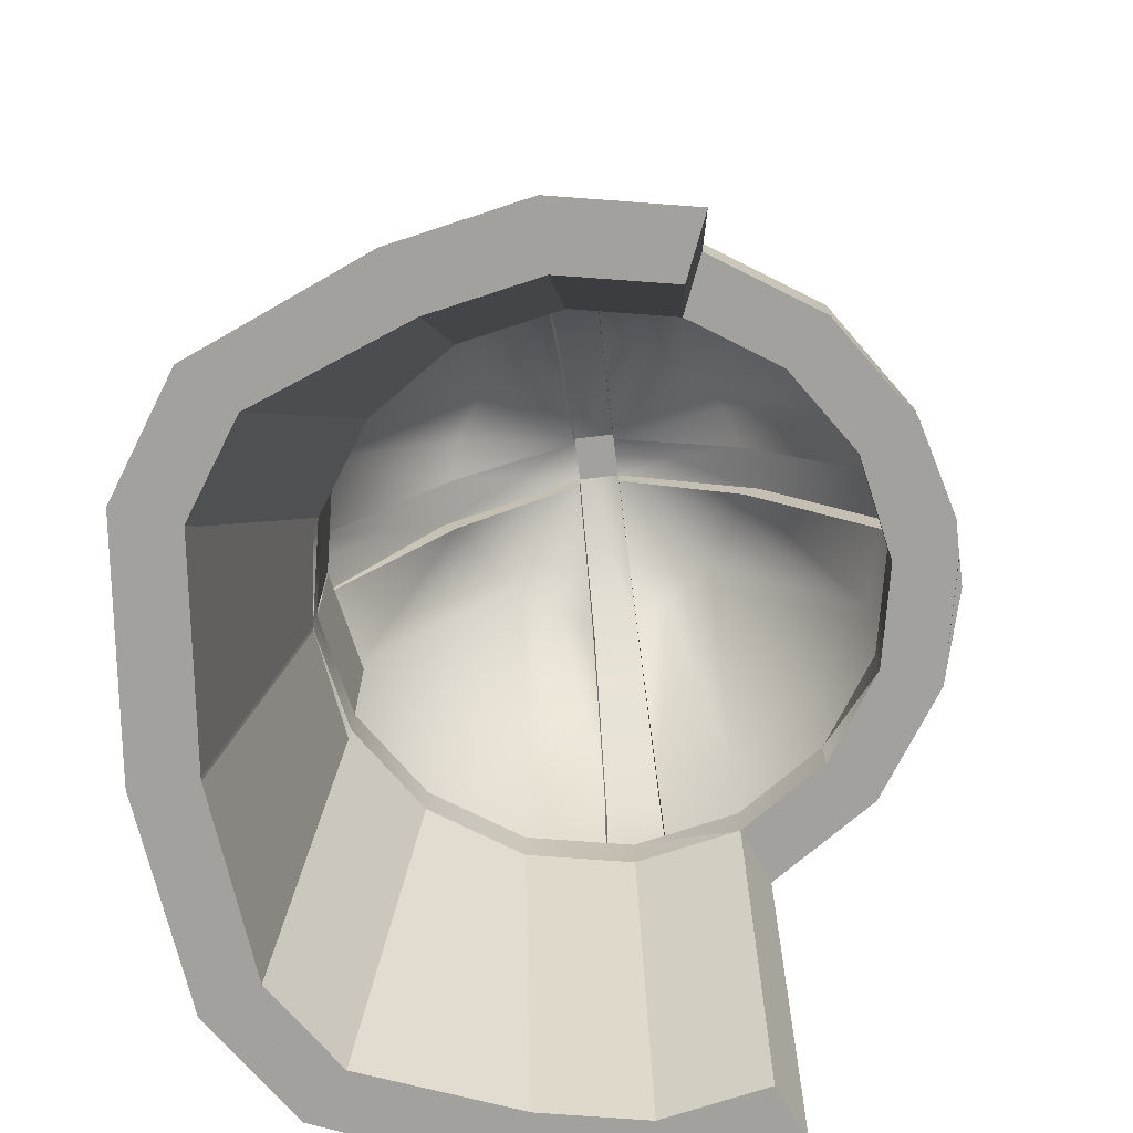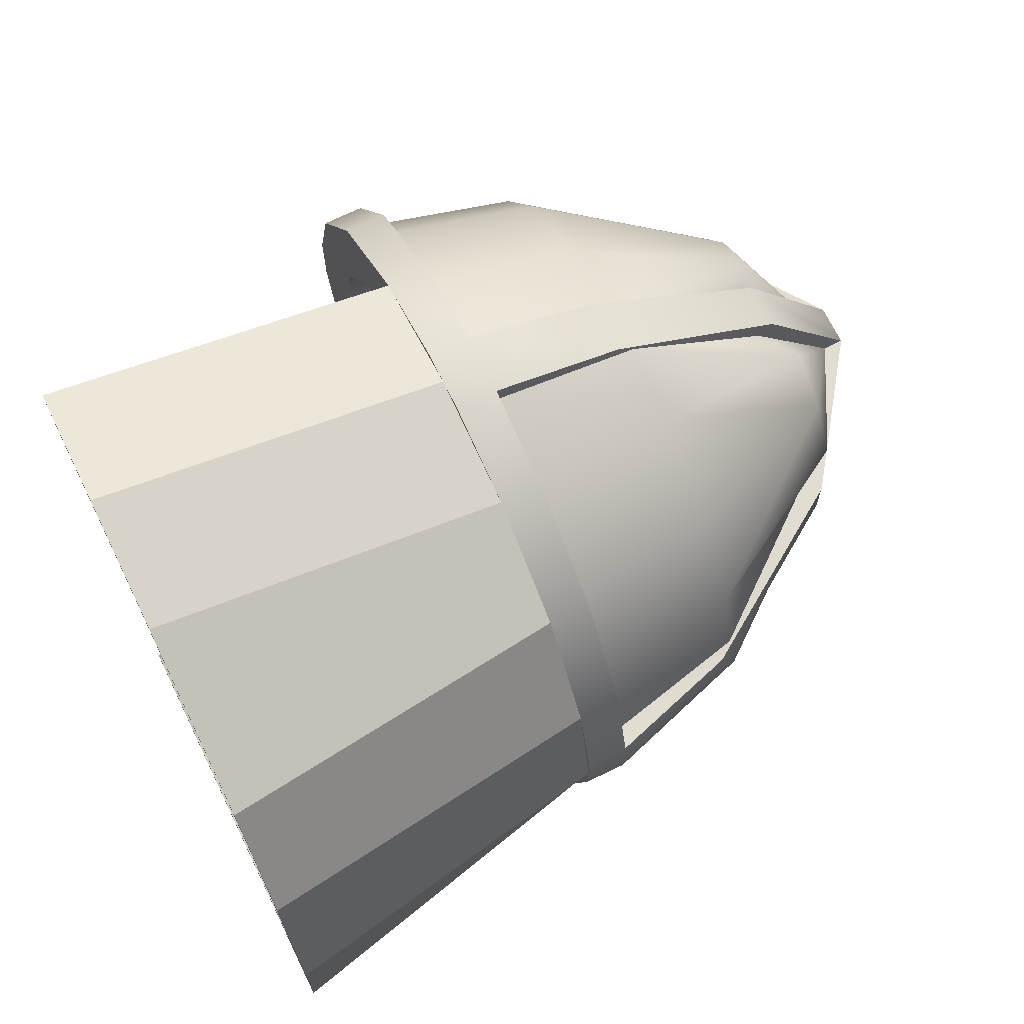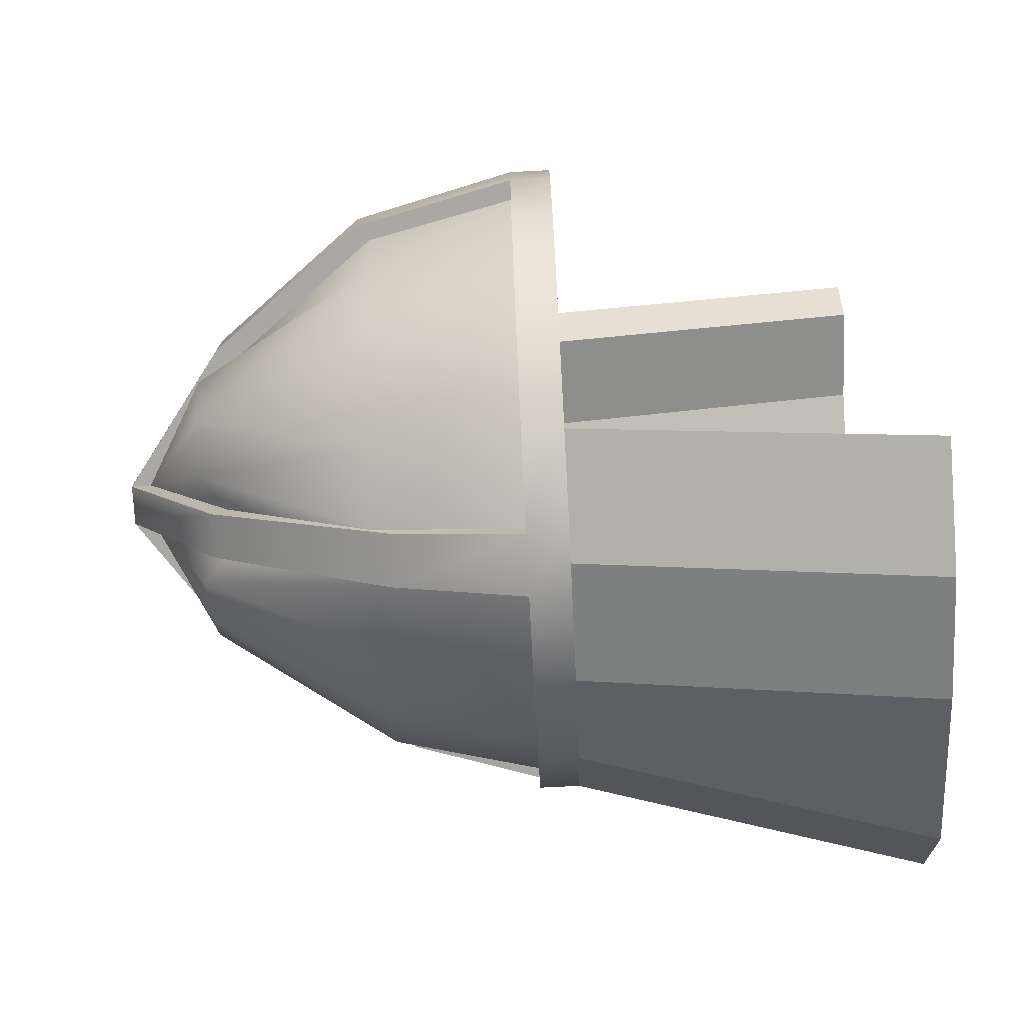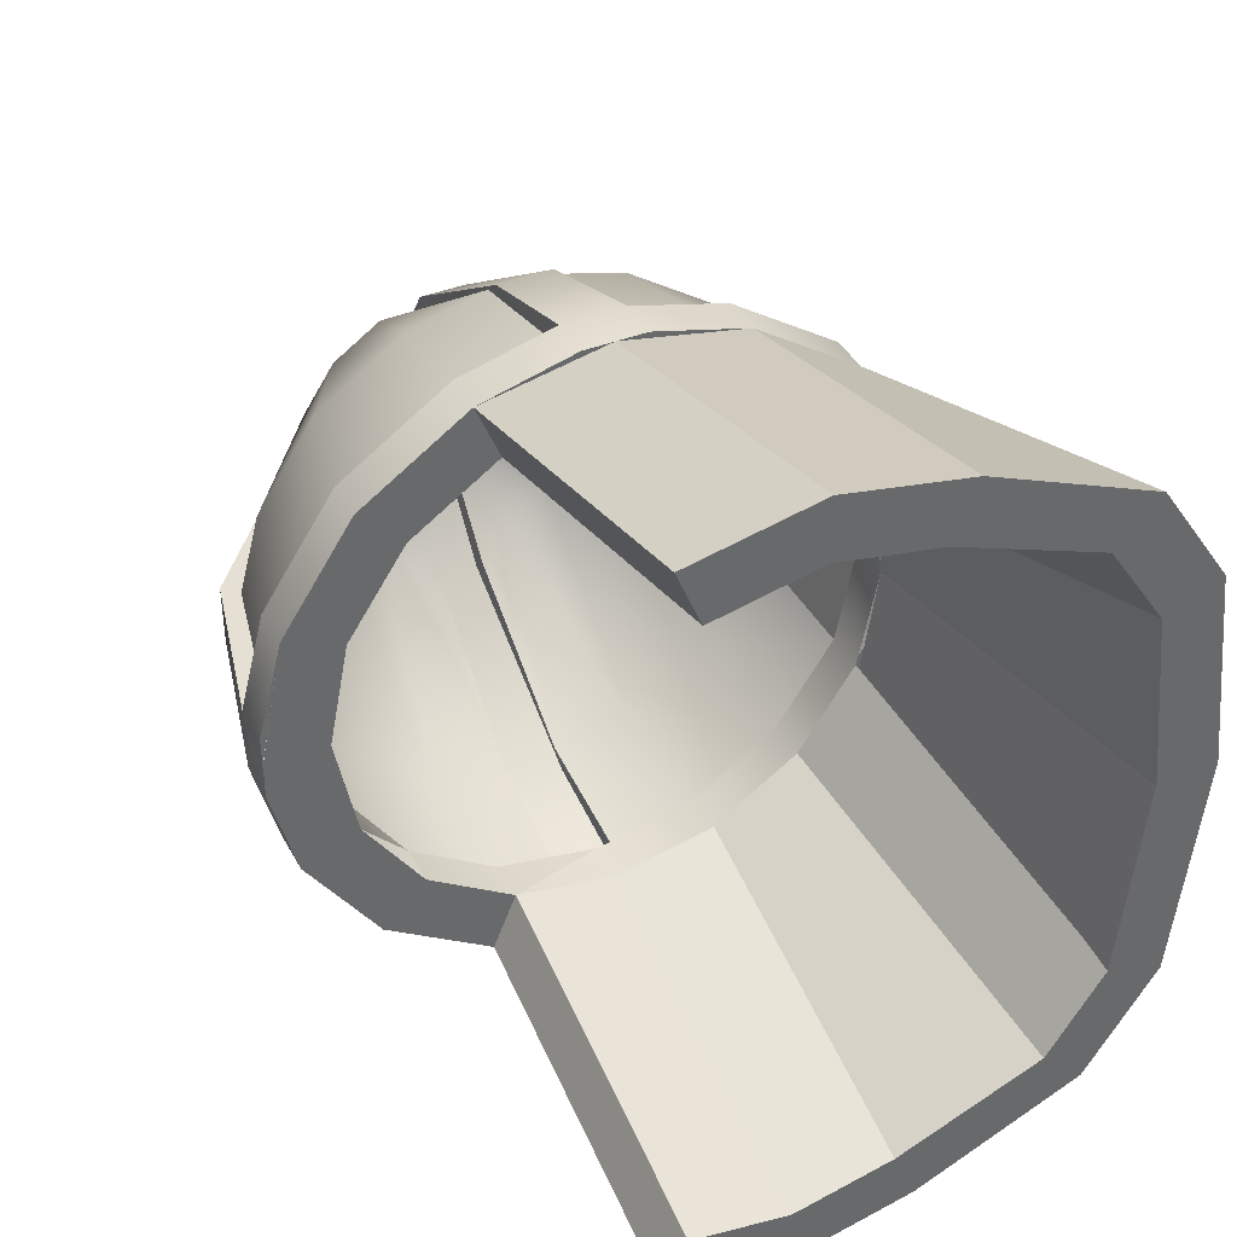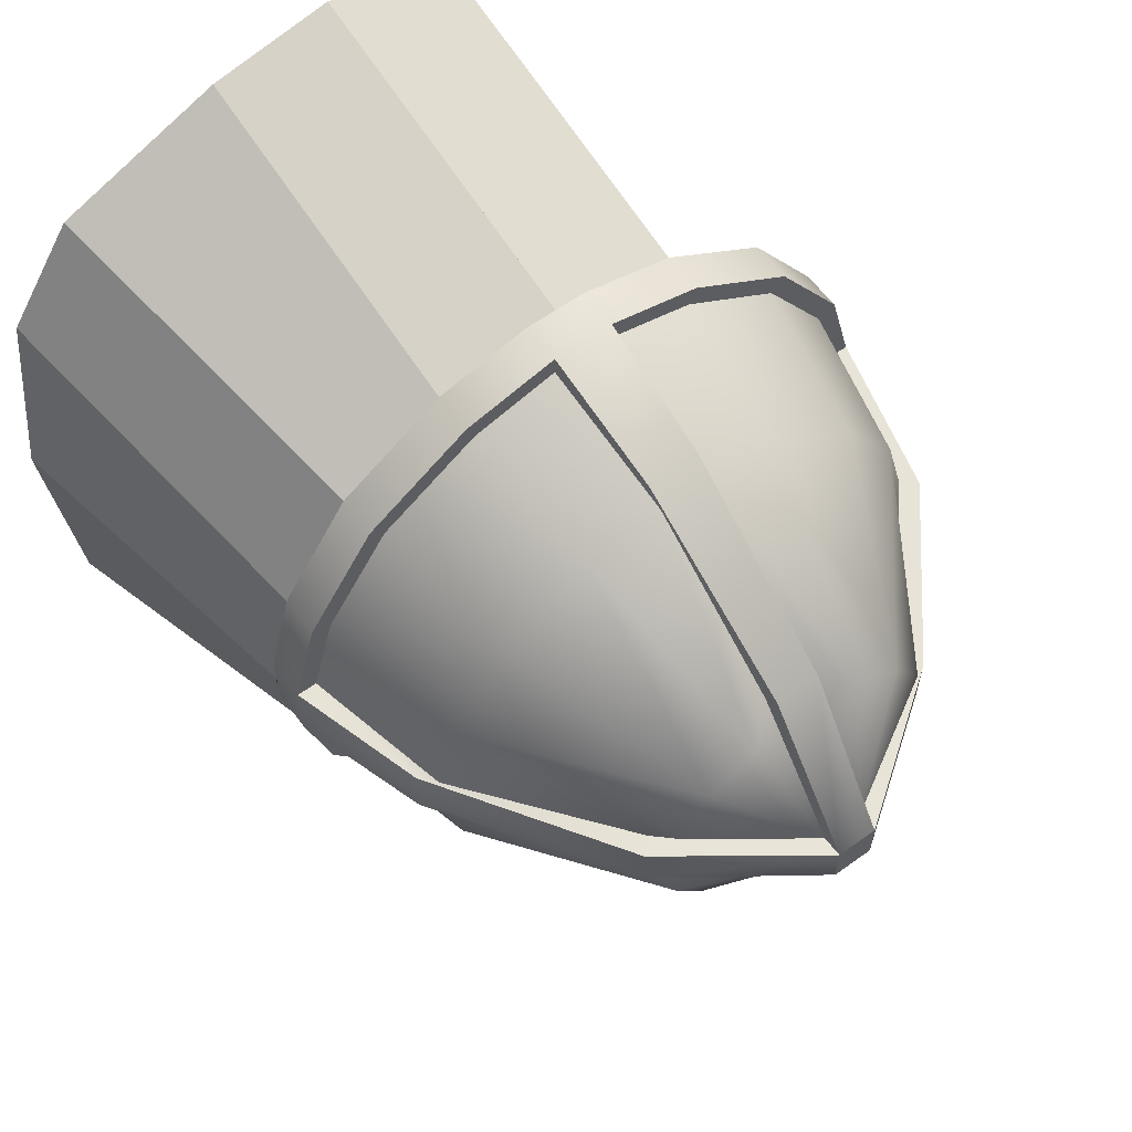
<metadata>
{"format":"obj","ext":"obj","renderer":"f3d","projection":"perspective","resolution":1024,"background":"white","views":[{"elev":-72.0,"azim":7.0,"up":"+Z"},{"elev":69.3,"azim":-116.0,"up":"+Y"},{"elev":-75.2,"azim":92.9,"up":"+Y"},{"elev":39.7,"azim":153.7,"up":"+Y"},{"elev":60.7,"azim":-36.3,"up":"+Y"}]}
</metadata>
<code>
v  -0.05881 10.04 -1.071
v  -1.754 9.186 -1.071
v  0.09429 9.673 -1.071
v  3.186 13.29 -1.071
v  2.556 13.55 1.844
v  1.404 11.82 1.844
v  1.887 11.34 -1.071
v  -5.047 14.47 5.442
v  -4.415 13.52 5.442
v  -2.762 15.17 6.721
v  -3.469 12.89 5.442
v  3.556 13.13 -1.071
v  3.643 14.98 -1.071
v  -7.262 13.55 1.844
v  -6.111 11.82 1.844
v  -2.805 12.67 4.839
v  -5.269 15.13 4.839
v  -7.667 15.05 1.844
v  -4.387 10.67 1.844
v  -1.908 12.38 5.122
v  -1.902 12.67 4.839
v  -1.954 15.18 7.12
v  -1.82 10.27 1.844
v  -0.3198 10.67 1.844
v  -1.238 12.89 5.442
v  -1.944 15.17 6.721
v  -7.893 13.29 -1.071
v  -6.593 11.34 -1.071
v  -2.753 15.18 7.12
v  -2.799 12.38 5.122
v  -8.349 14.98 -1.071
v  -8.262 13.13 -1.071
v  -4.801 9.673 -1.071
v  -6.876 11.06 -1.071
v  -4.648 10.04 -1.071
v  -2.887 10.27 1.844
v  -2.88 9.986 1.524
v  -8.749 14.98 -1.071
v  -2.953 9.586 -1.071
v  -2.953 9.186 -1.071
v  -5.551 15.14 5.122
v  -7.95 15.06 1.524
v  0.562 15.13 4.839
v  0.8446 15.14 5.122
v  2.96 15.05 1.844
v  3.243 15.06 2.126
v  4.043 14.98 -1.071
v  2.839 15.6 -1.071
v  2.839 15.6 -1.871
v  2.448 13.59 -1.071
v  2.448 13.59 -1.871
v  1.321 11.91 -1.071
v  -0.3646 10.78 -1.071
v  1.321 11.91 -1.871
v  -0.3646 10.78 -1.871
v  -2.353 10.39 -1.071
v  -4.342 10.78 -1.071
v  -4.342 10.78 -1.871
v  -2.353 10.39 -1.871
v  -6.028 11.91 -1.071
v  -6.028 11.91 -1.871
v  -7.154 13.59 -1.071
v  -7.154 13.59 -1.871
v  -7.546 15.6 -1.071
v  -7.548 15.6 -1.871
v  -7.541 15.63 -1.071
v  -7.541 15.63 -1.853
v  -7.541 15.63 -1.871
v  -0.2918 13.52 5.442
v  0.3401 14.47 5.442
v  2.169 11.06 -1.071
v  -1.754 9.586 -1.071
v  -2.953 9.186 -1.871
v  -4.801 9.673 -1.871
v  -2.353 9.186 -1.871
v  -1.754 9.186 -1.871
v  0.09429 9.673 -1.871
v  -8.746 15.61 -1.871
v  -8.745 15.63 -1.871
v  -8.749 15.63 -1.871
v  -8.749 14.98 -1.871
v  -8.262 13.13 -1.871
v  3.556 13.13 -1.871
v  4.043 14.98 -1.871
v  4.039 15.61 -1.871
v  -7.95 15.63 1.851
v  -8.355 15.63 0.2085
v  -8.749 15.63 -1.071
v  -6.876 11.06 -1.871
v  -8.749 15.63 -1.501
v  4.038 15.63 -1.871
v  4.043 15.63 -1.501
v  -9.947 15.61 -8.624
v  -9.942 15.63 -8.624
v  -9.464 15.63 -8.624
v  -9.464 11.07 -8.624
v  2.843 15.63 -1.871
v  2.856 15.63 -1.871
v  -8.078 8.993 -8.624
v  -8.75 15.6 -8.624
v  -8.356 11.53 -8.624
v  -7.23 9.841 -8.624
v  -4.801 7.606 -8.624
v  -4.342 8.714 -8.624
v  -2.353 7.119 -8.624
v  -2.353 8.319 -8.624
v  -0.3646 8.714 -8.624
v  0.09429 7.606 -8.624
v  2.169 11.06 -1.871
v  3.556 15.63 -1.871
v  4.043 15.63 -1.071
v  3.586 15.63 0.7561
v  -1.826 9.986 1.524
v  -6.541 15.63 3.637
v  -5.551 15.63 5.122
v  3.243 15.63 2.126
v  1.834 15.63 3.886
v  0.8446 15.63 5.122
v  -0.776 15.63 6.279
v  -2.753 15.63 7.12
v  -3.931 15.63 6.279
v  -1.954 15.63 7.121
v  -2.397 15.63 7.12
v  2.835 15.63 -1.089
v  2.842 15.63 -1.871
v  2.835 15.63 -1.08
v  4.043 15.65 -1.871
v  -9.147 15.63 -8.624
v  -8.751 15.63 -8.624
v  -7.549 15.63 -1.871
v  -8.808 15.63 -1.771
v  -8.74 15.63 -1.871
v  -8.798 15.63 -1.772
v  -0.05881 21.21 -1.071
v  0.09429 21.58 -1.071
v  -1.754 22.07 -1.071
v  3.186 17.96 -1.071
v  1.404 19.43 1.844
v  2.556 17.7 1.844
v  1.887 19.91 -1.071
v  -5.047 16.79 5.442
v  -2.762 16.08 6.721
v  -4.415 17.73 5.442
v  -3.469 18.36 5.442
v  3.643 16.27 -1.071
v  3.556 18.12 -1.071
v  -7.262 17.7 1.844
v  -6.111 19.43 1.844
v  -2.805 18.59 4.839
v  -7.667 16.2 1.844
v  -5.269 16.12 4.839
v  -4.387 20.58 1.844
v  -1.908 18.87 5.122
v  -1.954 16.07 7.12
v  -1.902 18.59 4.839
v  -1.82 20.98 1.844
v  -1.238 18.36 5.442
v  -0.3198 20.58 1.844
v  -1.944 16.08 6.721
v  -7.893 17.96 -1.071
v  -6.593 19.91 -1.071
v  -2.753 16.07 7.12
v  -2.799 18.87 5.122
v  -8.262 18.12 -1.071
v  -8.349 16.27 -1.071
v  -4.801 21.58 -1.071
v  -6.876 20.19 -1.071
v  -4.648 21.21 -1.071
v  -2.88 21.27 1.524
v  -2.887 20.98 1.844
v  -8.749 16.27 -1.071
v  -2.953 22.07 -1.071
v  -2.953 21.67 -1.071
v  -5.551 16.12 5.122
v  -7.95 16.2 1.524
v  0.562 16.12 4.839
v  0.8446 16.12 5.122
v  2.96 16.2 1.844
v  3.243 16.2 2.126
v  4.043 16.27 -1.071
v  2.843 15.67 -1.071
v  2.448 17.66 -1.071
v  2.843 15.67 -1.871
v  2.448 17.66 -1.871
v  1.321 19.34 -1.071
v  1.321 19.34 -1.871
v  -0.3646 20.47 -1.071
v  -0.3646 20.47 -1.871
v  -2.353 20.87 -1.071
v  -4.342 20.47 -1.071
v  -2.353 20.87 -1.871
v  -4.342 20.47 -1.871
v  -6.028 19.34 -1.071
v  -6.028 19.34 -1.871
v  -7.154 17.66 -1.071
v  -7.154 17.66 -1.871
v  -7.55 15.67 -1.071
v  -7.546 15.65 -1.871
v  -0.2918 17.73 5.442
v  0.3401 16.79 5.442
v  2.169 20.19 -1.071
v  -1.754 21.67 -1.071
v  -2.953 22.07 -1.871
v  -2.353 22.07 -1.871
v  -4.801 21.58 -1.871
v  -1.754 22.07 -1.871
v  0.09429 21.58 -1.871
v  -8.749 15.67 -1.871
v  -8.749 16.27 -1.871
v  -8.262 18.12 -1.871
v  3.556 18.12 -1.871
v  4.043 15.67 -1.871
v  4.043 16.27 -1.871
v  -6.876 20.19 -1.871
v  -9.951 15.67 -8.624
v  -9.464 19.72 -8.624
v  -8.078 21.79 -8.624
v  -8.752 15.67 -8.624
v  -8.356 19.26 -8.624
v  -7.23 20.94 -8.624
v  -4.801 23.18 -8.624
v  -4.342 22.07 -8.624
v  -2.353 23.67 -8.624
v  -2.353 22.47 -8.624
v  -0.3646 22.07 -8.624
v  0.09429 23.18 -8.624
v  2.169 20.19 -1.871
v  -1.826 21.27 1.524
v  -7.55 15.67 -1.871
v  -8.262 15.63 -1.871
v  -7.946 15.63 -1.871
v  -7.548 15.6 1.376
v  -7.154 13.59 1.376
v  -7.154 17.66 1.376
v  -7.55 15.67 1.376
g Untitled
f 1 2 3
f 4 5 6
f 6 7 4
f 8 9 10
f 9 11 10
f 4 12 13
f 9 8 14
f 14 15 9
f 11 16 10
f 14 17 18
f 9 15 19
f 19 11 9
f 20 21 22
f 17 8 10
f 23 24 25
f 21 26 22
f 14 8 17
f 15 14 27
f 27 28 15
f 24 1 7
f 7 6 24
f 29 16 30
f 27 31 32
f 33 28 34
f 35 28 33
f 30 36 37
f 32 31 38
f 30 16 36
f 37 39 40
f 37 36 39
f 40 39 35
f 40 35 33
f 27 32 34
f 34 28 27
f 11 36 16
f 28 35 19
f 19 15 28
f 29 41 17
f 41 42 18
f 41 18 17
f 11 19 36
f 18 42 31
f 43 44 22
f 21 23 25
f 26 43 22
f 45 46 44
f 43 45 44
f 13 47 46
f 45 13 46
f 48 49 50
f 50 49 51
f 50 51 52
f 52 53 54
f 53 55 54
f 53 56 55
f 57 58 59
f 57 60 58
f 60 61 58
f 61 60 62
f 61 62 63
f 63 62 64
f 63 64 65
f 64 66 67 65
f 65 67 68
f 24 6 69
f 69 25 24
f 43 26 70
f 70 26 69
f 69 26 25
f 4 71 12
f 72 2 1
f 1 3 7
f 43 70 5
f 5 70 69
f 69 6 5
f 13 12 47
f 7 71 4
f 25 26 21
f 45 43 5
f 7 3 71
f 56 57 59
f 56 59 55
f 73 74 75
f 76 75 77
f 78 79 80
f 81 82 78
f 83 84 85
f 42 86 87
f 38 42 87 88
f 42 38 31
f 40 73 75
f 75 76 40
f 76 2 40
f 89 74 33
f 33 34 89
f 38 81 82
f 82 32 38
f 32 82 89
f 89 34 32
f 38 88 90
f 78 81 38
f 74 73 40
f 40 33 74
f 83 84 47
f 47 12 83
f 85 91 92 47
f 47 84 85
f 93 94 95 96
f 49 97 98
f 99 96 100
f 101 102 99
f 102 103 99
f 102 104 103
f 104 105 103
f 105 104 106
f 105 106 107
f 105 107 108
f 77 55 54
f 54 109 77
f 54 51 109
f 51 83 109
f 83 51 49
f 83 49 98 110
f 110 91 85 83
f 109 83 12
f 12 71 109
f 3 77 109
f 109 71 3
f 2 76 77
f 77 3 2
f 35 39 36
f 36 19 35
f 14 18 31
f 31 27 14
f 23 72 1
f 1 24 23
f 47 111 112
f 13 45 5
f 5 4 13
f 30 37 113
f 113 20 30
f 37 40 2
f 2 113 37
f 23 21 20
f 113 23 20
f 72 23 113
f 2 72 113
f 42 114 86
f 41 115 114 42
f 46 116 117
f 29 30 20
f 20 22 29
f 44 118 119
f 29 10 16
f 29 17 10
f 29 120 121 41
f 22 122 123
f 49 48 124 125
f 124 48 126
f 91 85 127
f 78 38 90 80
f 111 47 92
f 95 128 96
f 128 129 100 96
f 130 65 68
f 97 49 125
f 131 78 132 133
f 46 47 112 116
f 44 46 117 118
f 22 44 119 122
f 115 41 121
f 120 29 22 123
f 134 135 136
f 137 138 139
f 138 137 140
f 141 142 143
f 143 142 144
f 137 145 146
f 143 147 141
f 147 143 148
f 144 142 149
f 147 150 151
f 143 152 148
f 152 143 144
f 153 154 155
f 151 142 141
f 156 157 158
f 155 154 159
f 147 151 141
f 148 160 147
f 160 148 161
f 158 140 134
f 140 158 138
f 162 163 149
f 160 164 165
f 166 167 161
f 168 166 161
f 163 169 170
f 164 171 165
f 163 170 149
f 169 172 173
f 169 173 170
f 172 168 173
f 172 166 168
f 160 167 164
f 167 160 161
f 144 149 170
f 161 152 168
f 152 161 148
f 162 151 174
f 174 150 175
f 174 151 150
f 144 170 152
f 150 165 175
f 176 154 177
f 155 157 156
f 159 154 176
f 178 177 179
f 176 177 178
f 145 179 180
f 178 179 145
f 181 182 183
f 182 184 183
f 182 185 184
f 185 186 187
f 187 186 188
f 187 188 189
f 190 191 192
f 190 192 193
f 193 192 194
f 194 195 193
f 194 196 195
f 196 197 195
f 196 198 197
f 67 64 197 198
f 198 65 67
f 158 199 138
f 199 158 157
f 176 200 159
f 200 199 159
f 199 157 159
f 137 146 201
f 202 134 136
f 134 140 135
f 176 139 200
f 139 199 200
f 199 139 138
f 145 180 146
f 140 137 201
f 157 155 159
f 178 139 176
f 140 201 135
f 189 191 190
f 189 188 191
f 203 204 205
f 206 207 204
f 208 79 78
f 209 208 210
f 211 212 213
f 175 87 86
f 171 88 87 175
f 175 165 171
f 172 204 203
f 204 172 206
f 206 172 136
f 214 166 205
f 166 214 167
f 171 210 209
f 210 171 164
f 164 214 210
f 214 164 167
f 171 90 88
f 208 171 209
f 205 172 203
f 172 205 166
f 211 180 213
f 180 211 146
f 92 85 212 180
f 180 212 213
f 95 93 215 216
f 183 125 97
f 217 218 216
f 219 217 220
f 220 217 221
f 220 221 222
f 222 221 223
f 223 224 222
f 223 225 224
f 223 226 225
f 207 186 188
f 186 207 227
f 186 227 184
f 184 227 211
f 211 183 184
f 211 110 125 183
f 127 85 110 211
f 227 146 211
f 146 227 201
f 135 227 207
f 227 135 201
f 136 207 206
f 207 136 135
f 168 170 173
f 170 168 152
f 147 165 150
f 165 147 160
f 156 134 202
f 134 156 158
f 180 112 111
f 145 139 178
f 139 145 137
f 163 228 169
f 228 163 153
f 169 136 172
f 136 169 228
f 156 153 155
f 228 153 156
f 202 228 156
f 136 228 202
f 175 86 114
f 114 115 174 175
f 179 117 116
f 162 153 163
f 153 162 154
f 177 119 118
f 162 149 142
f 162 142 151
f 121 120 162 174
f 154 123 122
f 126 181 183 49
f 126 48 181
f 85 91 212
f 90 171 208 78
f 111 92 180
f 95 216 128
f 128 216 218 100
f 65 198 229
f 97 49 183
f 78 208 131 133
f 112 180 179 116
f 117 179 177 118
f 119 177 154 122
f 115 121 174
f 120 123 154 162
f 89 82 96 99
f 82 78 93 96
f 78 132 94 93
f 132 230 95 94
f 230 78 93 95
f 78 208 215 93
f 208 210 216 215
f 210 214 217 216
f 214 229 218 217
f 229 65 100 218
f 65 231 128 100
f 231 130 129 128
f 130 65 100 129
f 65 89 99 100
f 63 65 232 233
f 75 74 103 105
f 74 89 99 103
f 89 63 101 99
f 63 61 102 101
f 61 58 104 102
f 58 75 105 104
f 59 55 107 106
f 55 77 108 107
f 77 75 105 108
f 75 58 104 105
f 58 59 106 104
f 229 196 234 235
f 205 204 223 221
f 204 192 222 223
f 192 194 220 222
f 194 196 219 220
f 196 214 217 219
f 214 205 221 217
f 192 204 223 222
f 204 207 226 223
f 207 188 225 226
f 188 191 224 225
f 191 192 222 224

</code>
